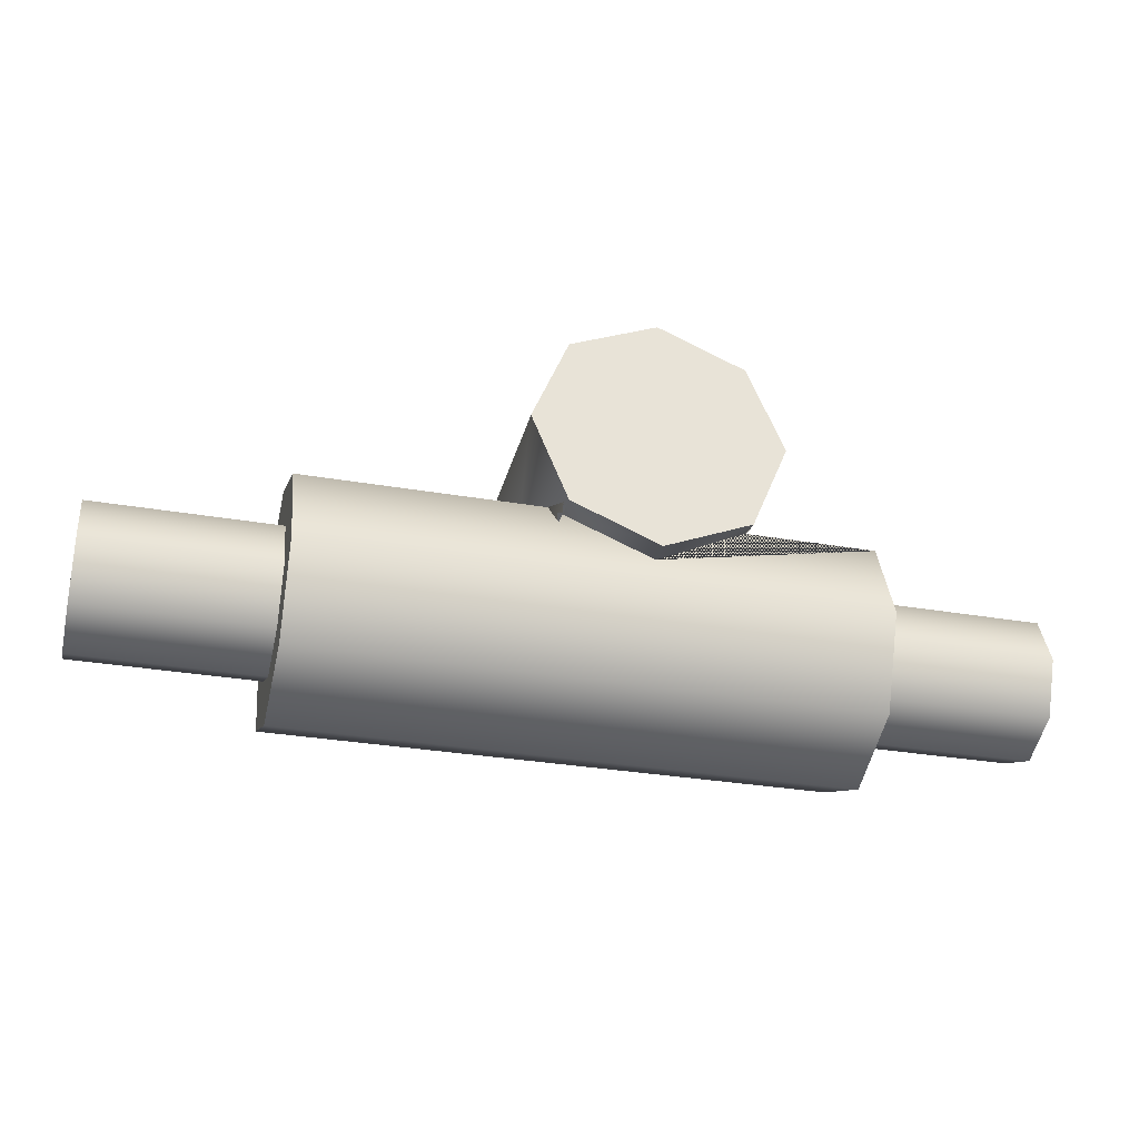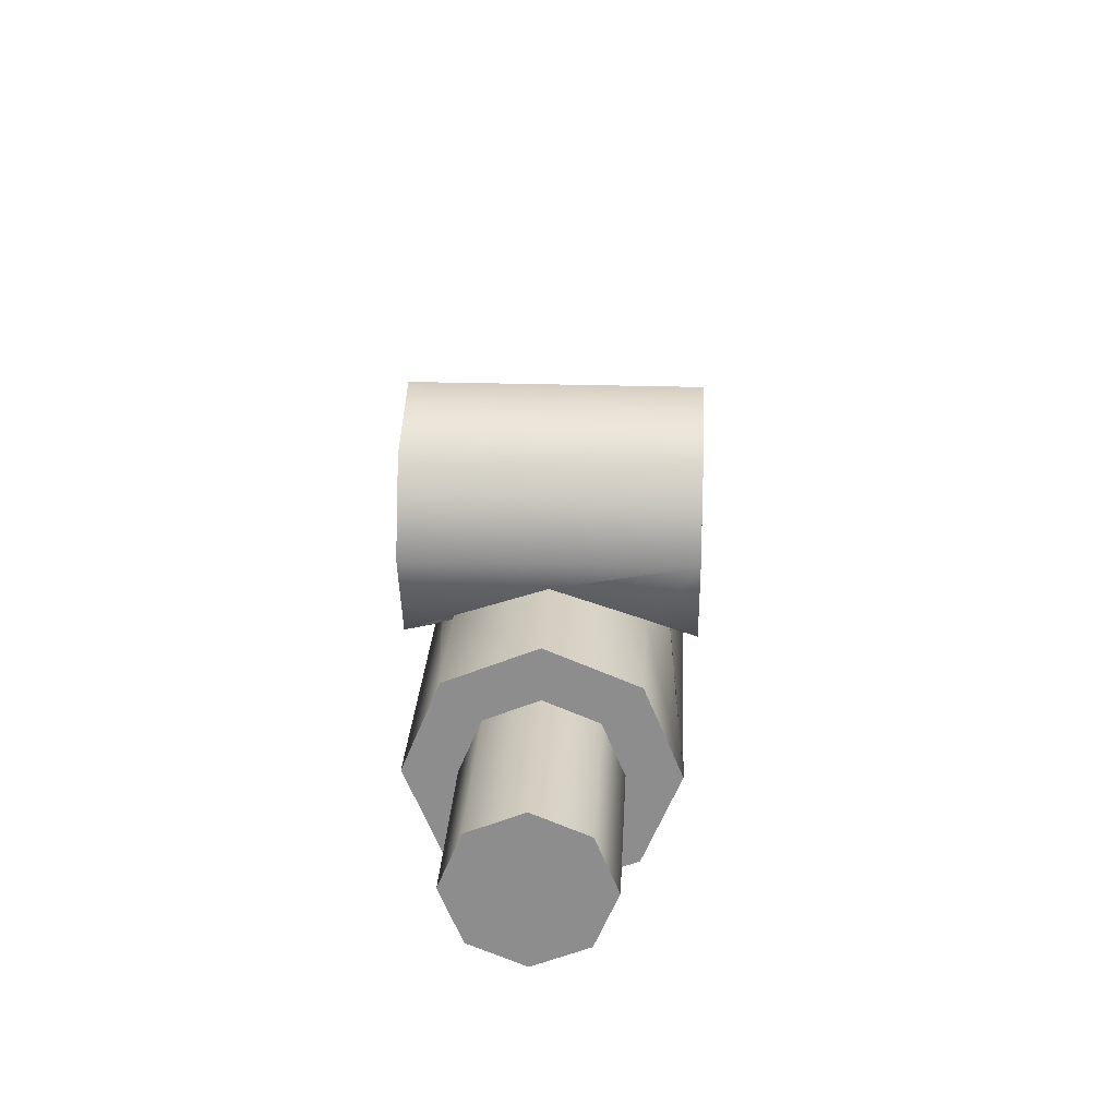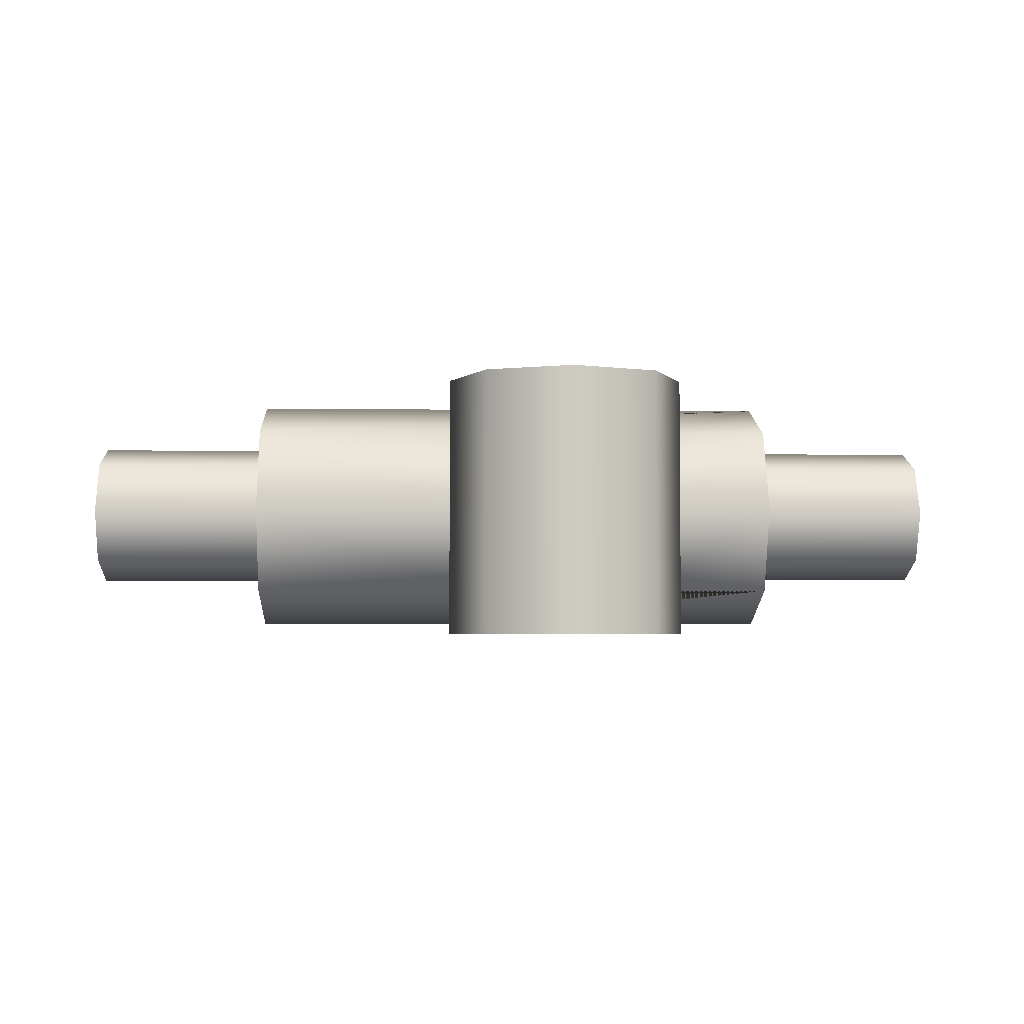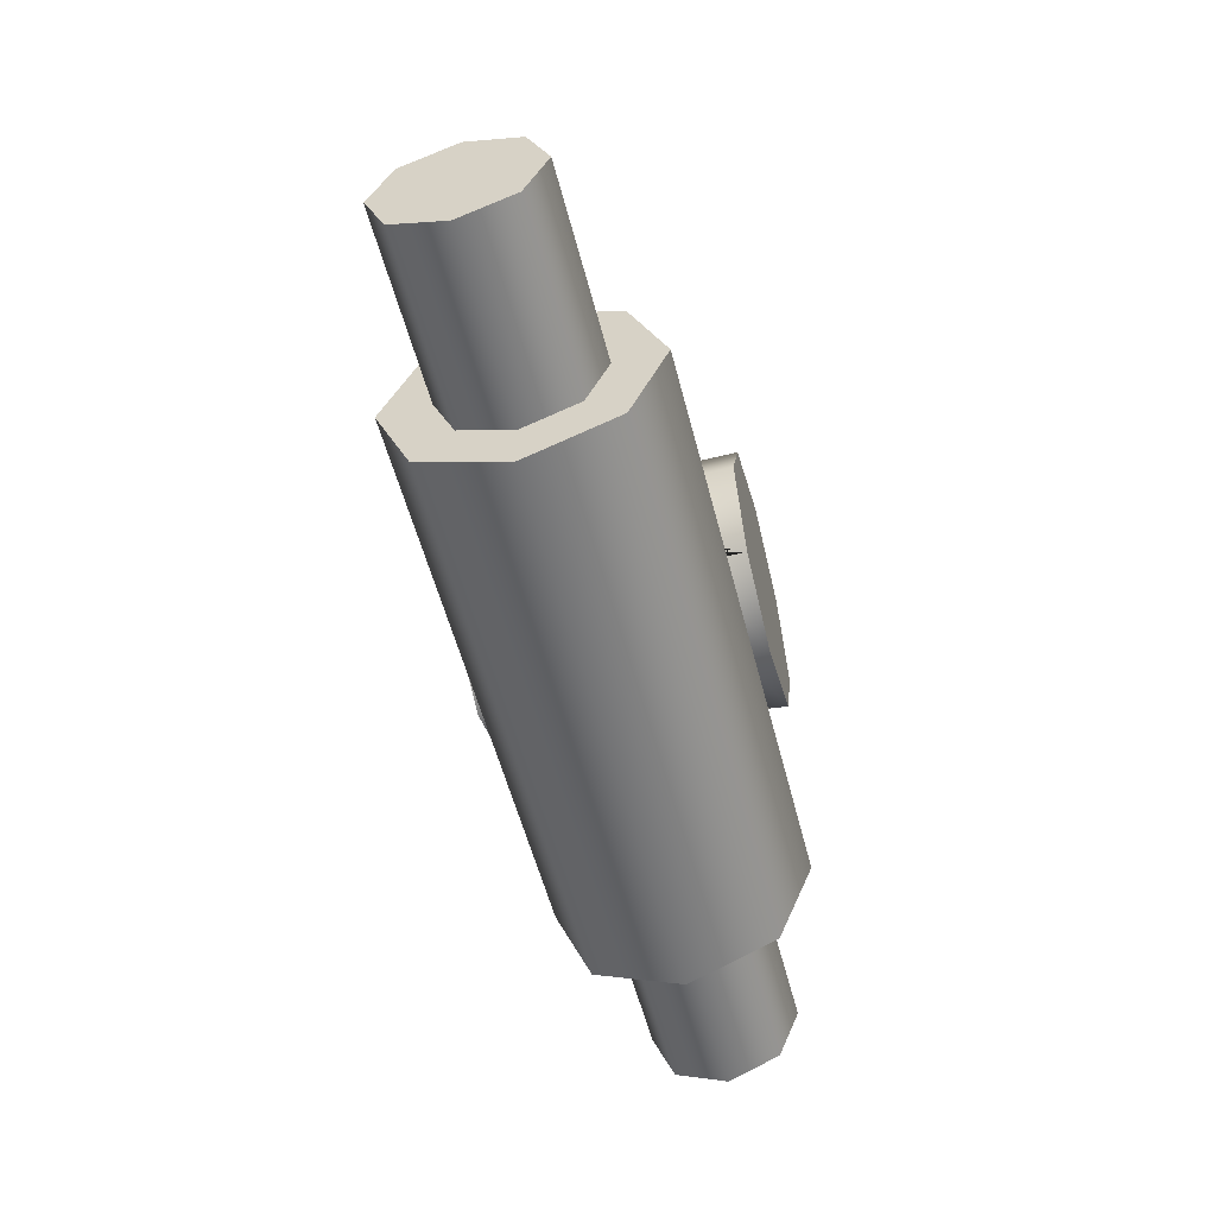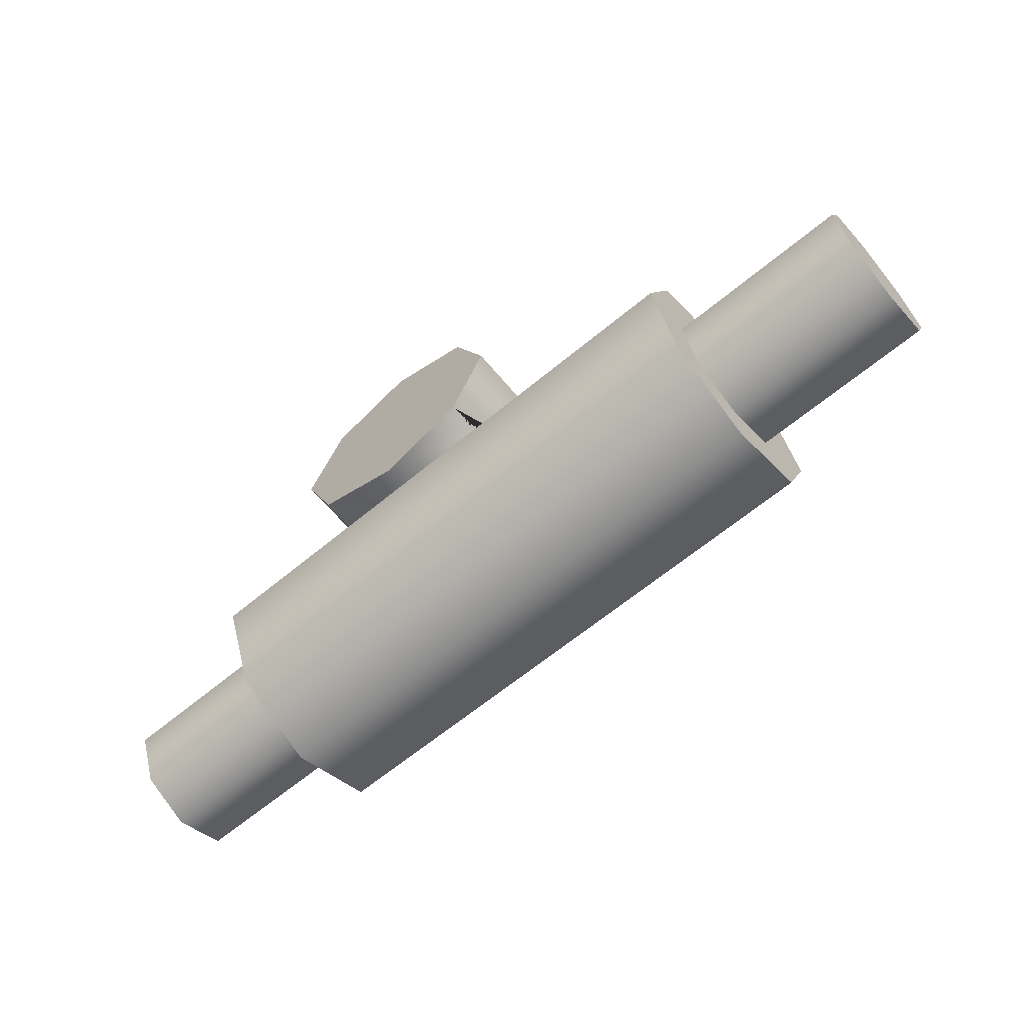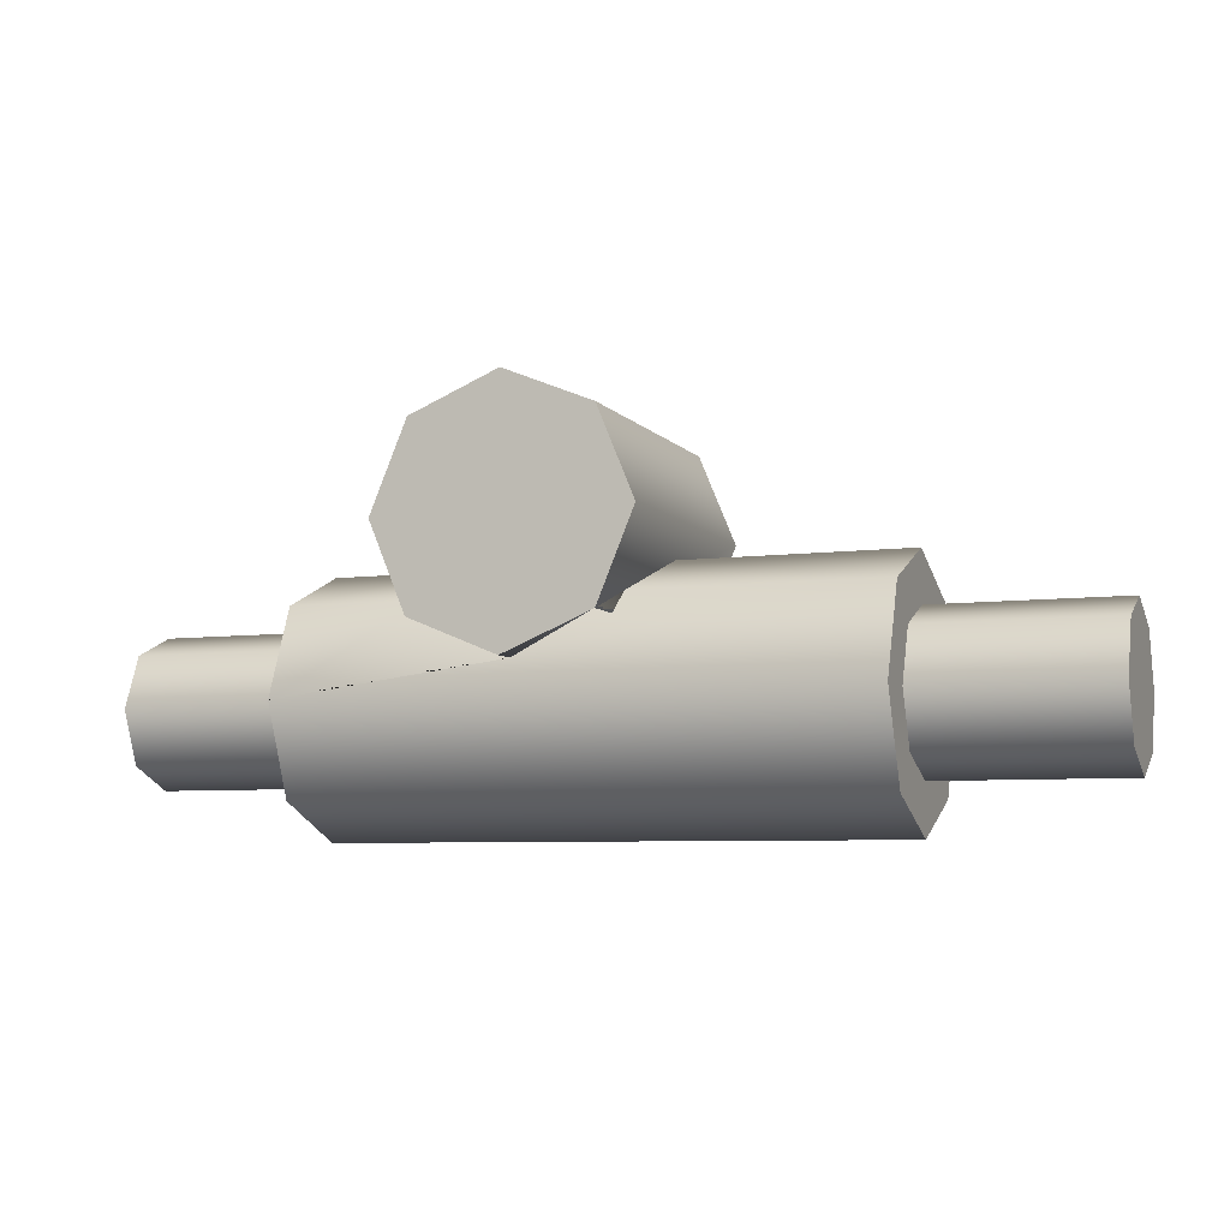
<metadata>
{"format":"obj","ext":"obj","renderer":"f3d","projection":"perspective","resolution":1024,"background":"white","views":[{"elev":-30.9,"azim":-13.9,"up":"+Z"},{"elev":25.0,"azim":93.0,"up":"+Z"},{"elev":-3.8,"azim":-2.5,"up":"+Y"},{"elev":-56.0,"azim":-75.5,"up":"+Z"},{"elev":-64.1,"azim":-140.1,"up":"+Z"},{"elev":-6.6,"azim":-159.1,"up":"+Z"}]}
</metadata>
<code>
o Cylinder
v 0.03338 0.006021 -0.0127
v 0.03338 0.004257 -0.008443
v 0.03338 0 -0.006679
v 0.03338 -0.004257 -0.008443
v 0.03338 -0.006021 -0.0127
v 0.03338 -0.004257 -0.01696
v 0.03338 0 -0.01872
v 0.03338 0.004257 -0.01696
v 0.01859 0.006021 -0.0127
v 0.01859 0.004257 -0.008443
v 0.01859 0 -0.006679
v 0.01859 -0.004257 -0.008443
v 0.01859 -0.006021 -0.0127
v 0.01859 -0.004257 -0.01696
v 0.01859 0 -0.01872
v 0.01859 0.004257 -0.01696
v 0.01859 0.01016 -0.0127
v 0.01859 0.007184 -0.005516
v 0.01859 0 -0.00254
v 0.01859 -0.007184 -0.005516
v 0.01859 -0.01016 -0.0127
v 0.01859 -0.007184 -0.01988
v 0.01859 0 -0.02286
v 0.01859 0.007184 -0.01988
v -0.0273 0.006132 -0.0127
v -0.0273 0.004336 -0.008364
v -0.0273 0 -0.006568
v -0.0273 -0.004336 -0.008364
v -0.0273 -0.006132 -0.0127
v -0.0273 -0.004336 -0.01704
v -0.0273 0 -0.01883
v -0.0273 0.004336 -0.01704
v -0.0273 0.01016 -0.0127
v -0.0273 0.007184 -0.005516
v -0.0273 0 -0.00254
v -0.0273 -0.007184 -0.005516
v -0.0273 -0.01016 -0.0127
v -0.0273 -0.007184 -0.01988
v -0.0273 0 -0.02286
v -0.0273 0.007184 -0.01988
v -0.04219 0.006132 -0.0127
v -0.04219 0.004336 -0.008364
v -0.04219 0 -0.006568
v -0.04219 -0.004336 -0.008364
v -0.04219 -0.006132 -0.0127
v -0.04219 -0.004336 -0.01704
v -0.04219 0 -0.01883
v -0.04219 0.004336 -0.01704
v 0 0.01112 0.01016
v 0 -0.01112 0.01016
v 0.007184 0.01112 0.007184
v 0.007184 -0.01112 0.007184
v 0.01016 0.01112 -0
v 0.01016 -0.01112 0
v 0.007184 0.01112 -0.007184
v 0.007184 -0.01112 -0.007184
v -0 0.01112 -0.01016
v -0 -0.01112 -0.01016
v -0.007184 0.01112 -0.007184
v -0.007184 -0.01112 -0.007184
v -0.01016 0.01112 -0
v -0.01016 -0.01112 0
v -0.007184 0.01112 0.007184
v -0.007184 -0.01112 0.007184
v -0 0.009108 -0.01016
v 0.009108 0 -0.00254
v 0.007875 -0.007184 -0.005516
v 0.007875 0.007184 -0.005516
v -0 -0.009108 -0.01016
v -0.007875 0.007184 -0.005516
v -0.009108 0 -0.00254
v -0.007875 -0.007184 -0.005516
f 1 2 3 4 5 6 7 8
f 9 10 2 1
f 16 9 1 8
f 13 14 6 5
f 10 11 3 2
f 14 15 7 6
f 11 12 4 3
f 15 16 8 7
f 11 19 20 12
f 15 23 24 16
f 12 20 21 13
f 9 17 18 10
f 16 24 17 9
f 13 21 22 14
f 10 18 19 11
f 14 22 23 15
f 29 45 46 30
f 23 39 40 24
f 24 40 33 17
f 21 37 38 22
f 22 38 39 23
f 25 26 34 33
f 26 27 35 34
f 27 28 36 35
f 28 29 37 36
f 29 30 38 37
f 30 31 39 38
f 31 32 40 39
f 32 25 33 40
f 41 48 47 46 45 44 43 42
f 26 42 43 27
f 30 46 47 31
f 27 43 44 28
f 31 47 48 32
f 28 44 45 29
f 25 41 42 26
f 32 48 41 25
f 12 13 5 4
f 49 50 52 51
f 51 52 54 53
f 17 33 34 70 65 68 18
f 72 69 58 60
f 52 50 64 62 60 58 56 54
f 63 64 50 49
f 61 62 64 63
f 49 51 53 55 57 59 61 63
f 19 66 67 20
f 18 68 66 19
f 71 70 34 35
f 72 71 35 36
f 57 65 70 59
f 55 68 65 57
f 59 70 71 72 60 62 61
f 20 67 69 72 36 37 21
f 69 67 56 58
f 53 54 56 67 66 68 55

</code>
